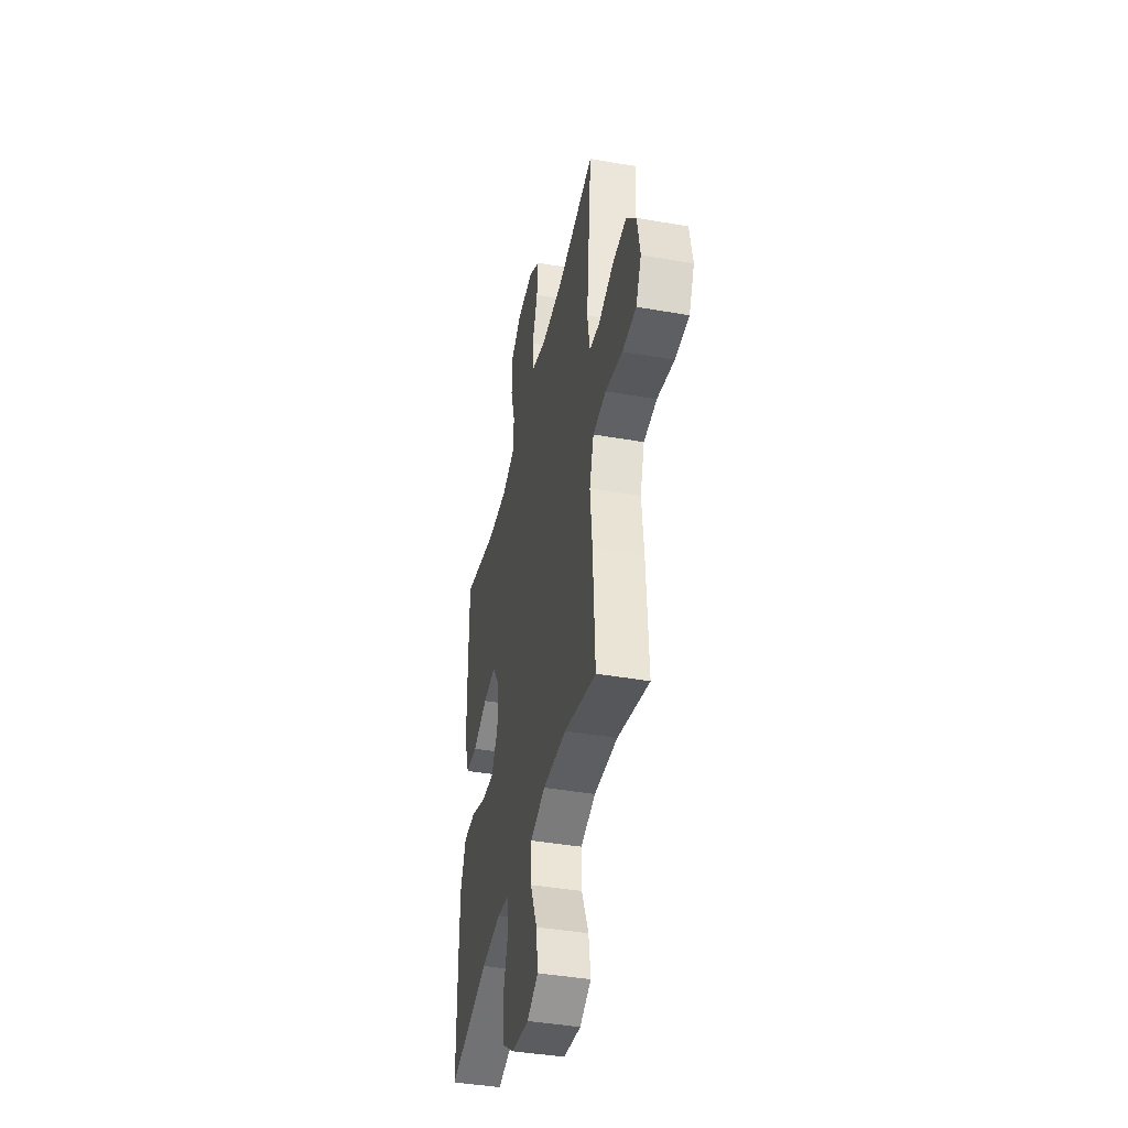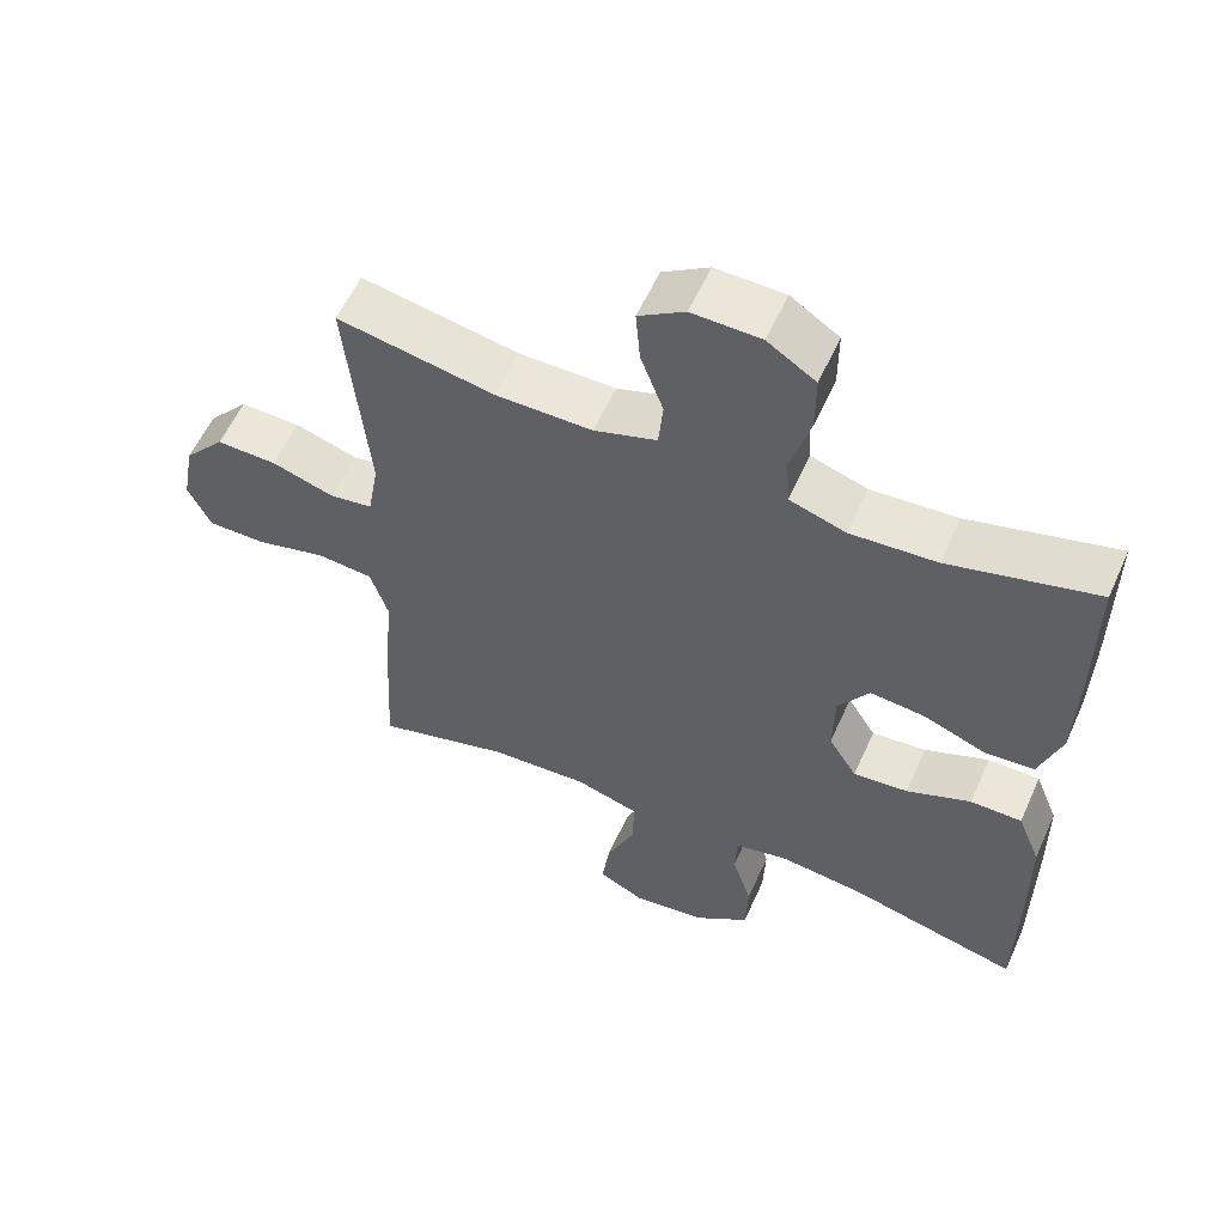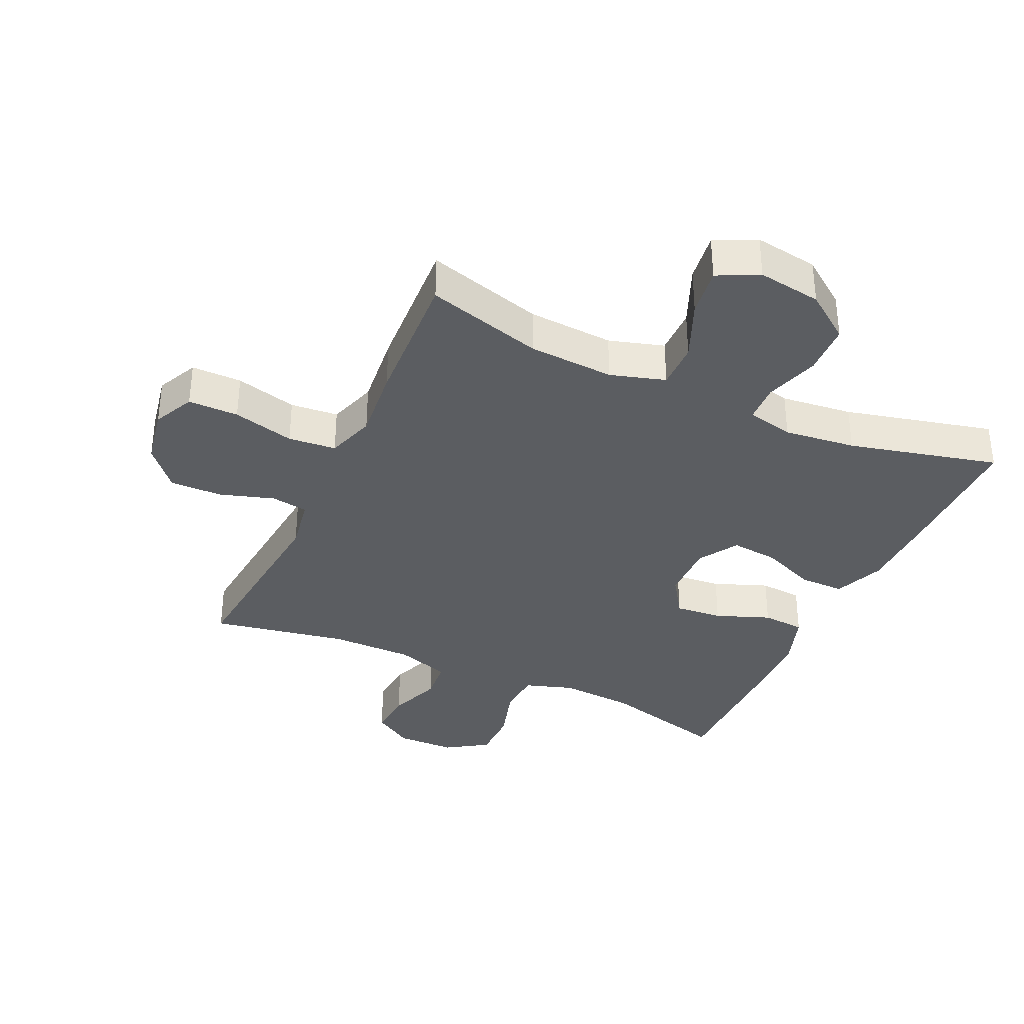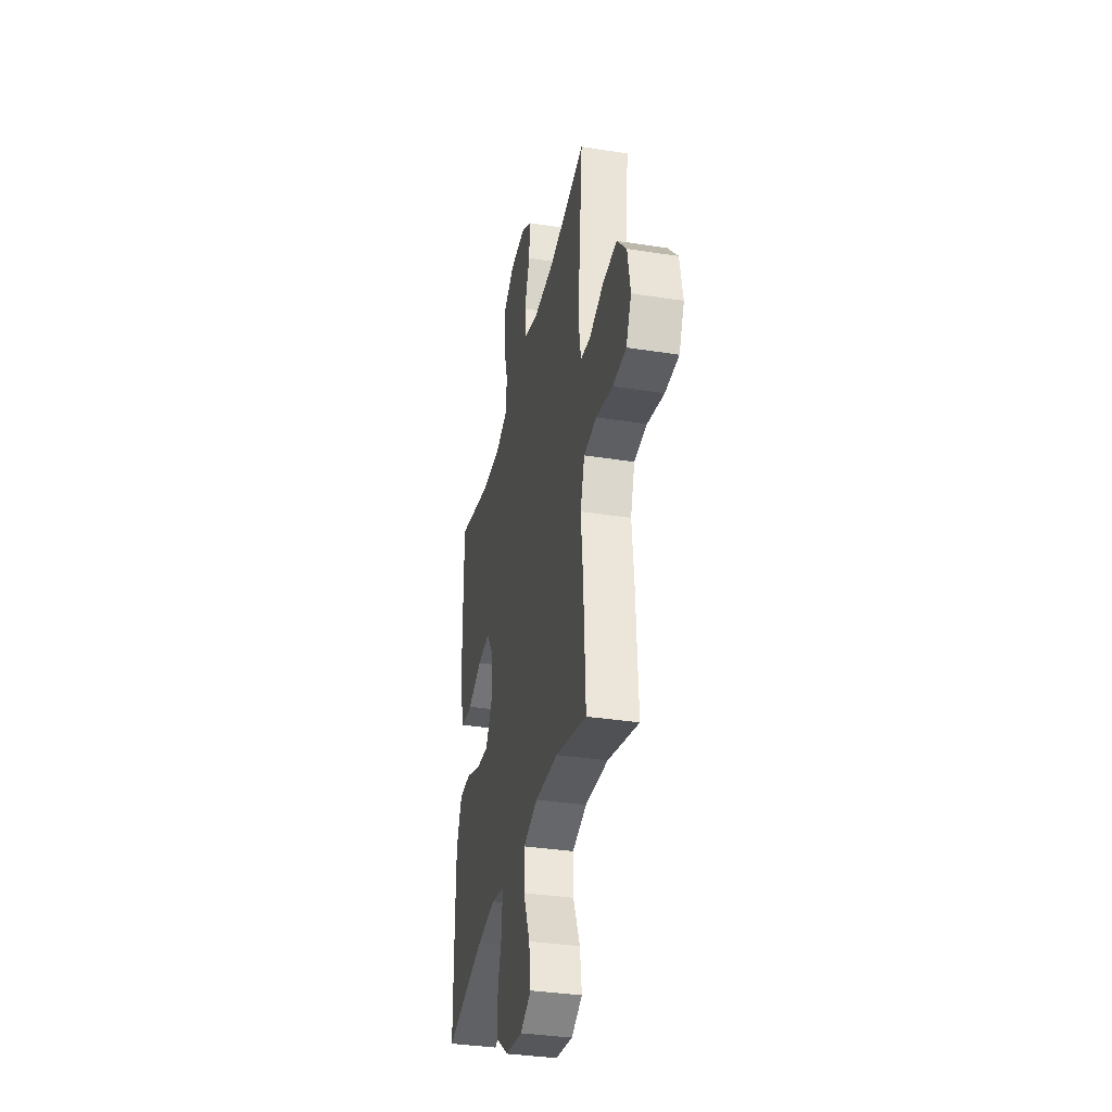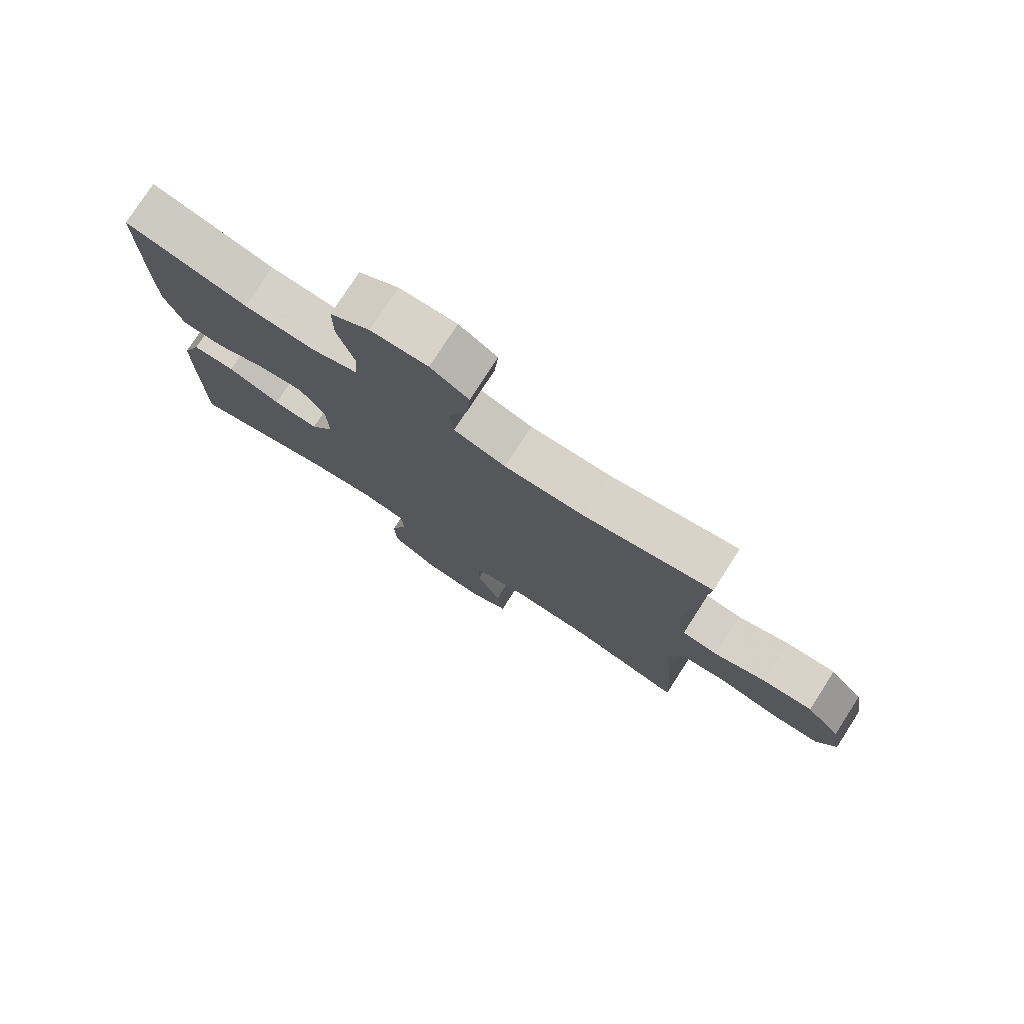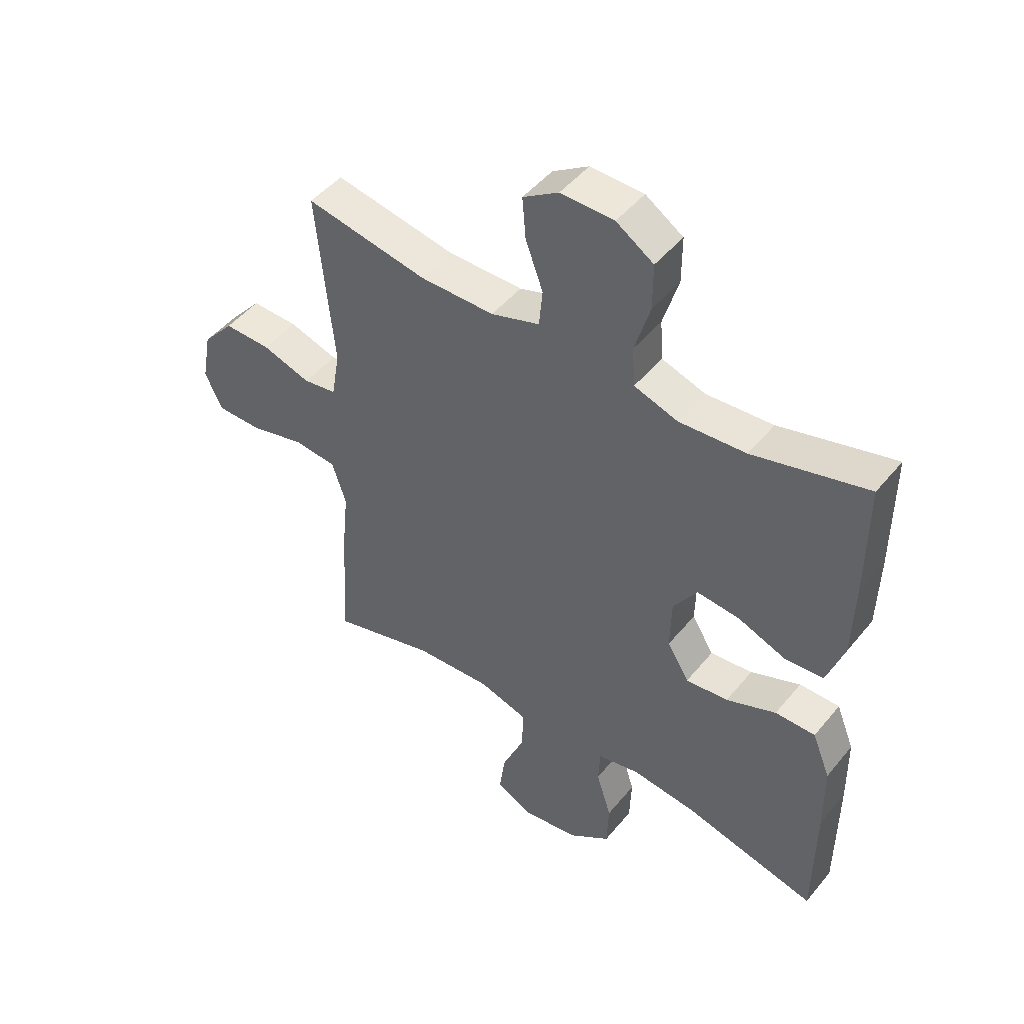
<metadata>
{"format":"obj","ext":"obj","renderer":"f3d","projection":"perspective","resolution":1024,"background":"white","views":[{"elev":-41.9,"azim":78.1,"up":"+Z"},{"elev":57.6,"azim":-155.9,"up":"+Z"},{"elev":-35.5,"azim":155.3,"up":"+Y"},{"elev":-35.4,"azim":78.3,"up":"+Z"},{"elev":77.4,"azim":32.8,"up":"+Z"},{"elev":47.6,"azim":-142.8,"up":"+Z"}]}
</metadata>
<code>
v 0.5 0.07 -0.5
v 0.315 0.07 -0.448
v 0.179 0.07 -0.44
v 0.092 0.07 -0.466
v 0.093 0.07 -0.54
v 0.133 0.07 -0.634
v 0.144 0.07 -0.712
v 0.079 0.07 -0.744
v -0.022 0.07 -0.729
v -0.096 0.07 -0.675
v -0.099 0.07 -0.593
v -0.072 0.07 -0.507
v -0.075 0.07 -0.445
v -0.149 0.07 -0.429
v -0.263 0.07 -0.442
v -0.5 0.07 -0.5
v -0.501 0.07 -0.274
v -0.499 0.07 -0.149
v -0.467 0.07 -0.07
v -0.396 0.07 -0.07
v -0.308 0.07 -0.106
v -0.233 0.07 -0.114
v -0.194 0.07 -0.051
v -0.196 0.07 0.042
v -0.238 0.07 0.105
v -0.313 0.07 0.098
v -0.399 0.07 0.065
v -0.467 0.07 0.07
v -0.497 0.07 0.158
v -0.5 0.07 0.292
v -0.5 0.07 0.5
v -0.298 0.07 0.447
v -0.18 0.07 0.439
v -0.103 0.07 0.464
v -0.098 0.07 0.534
v -0.125 0.07 0.625
v -0.125 0.07 0.706
v -0.059 0.07 0.749
v 0.035 0.07 0.751
v 0.098 0.07 0.711
v 0.092 0.07 0.638
v 0.061 0.07 0.554
v 0.067 0.07 0.488
v 0.153 0.07 0.46
v 0.285 0.07 0.46
v 0.5 0.07 0.5
v 0.47 0.07 0.186
v 0.485 0.07 0.1
v 0.544 0.07 0.091
v 0.63 0.07 0.118
v 0.713 0.07 0.12
v 0.769 0.07 0.056
v 0.786 0.07 -0.036
v 0.755 0.07 -0.101
v 0.675 0.07 -0.101
v 0.577 0.07 -0.076
v 0.501 0.07 -0.083
v 0.476 0.07 -0.16
v 0.488 0.07 -0.277
v 0.5 0 -0.5
v 0.315 0 -0.448
v 0.179 0 -0.44
v 0.092 0 -0.466
v 0.093 0 -0.54
v 0.133 0 -0.634
v 0.144 0 -0.712
v 0.079 0 -0.744
v -0.022 0 -0.729
v -0.096 0 -0.675
v -0.099 0 -0.593
v -0.072 0 -0.507
v -0.075 0 -0.445
v -0.149 0 -0.429
v -0.263 0 -0.442
v -0.5 0 -0.5
v -0.501 0 -0.274
v -0.499 0 -0.149
v -0.467 0 -0.07
v -0.396 0 -0.07
v -0.308 0 -0.106
v -0.233 0 -0.114
v -0.194 0 -0.051
v -0.196 0 0.042
v -0.238 0 0.105
v -0.313 0 0.098
v -0.399 0 0.065
v -0.467 0 0.07
v -0.497 0 0.158
v -0.5 0 0.292
v -0.5 0 0.5
v -0.298 0 0.447
v -0.18 0 0.439
v -0.103 0 0.464
v -0.098 0 0.534
v -0.125 0 0.625
v -0.125 0 0.706
v -0.059 0 0.749
v 0.035 0 0.751
v 0.098 0 0.711
v 0.092 0 0.638
v 0.061 0 0.554
v 0.067 0 0.488
v 0.153 0 0.46
v 0.285 0 0.46
v 0.5 0 0.5
v 0.47 0 0.186
v 0.485 0 0.1
v 0.544 0 0.091
v 0.63 0 0.118
v 0.713 0 0.12
v 0.769 0 0.056
v 0.786 0 -0.036
v 0.755 0 -0.101
v 0.675 0 -0.101
v 0.577 0 -0.076
v 0.501 0 -0.083
v 0.476 0 -0.16
v 0.488 0 -0.277
f 58 59 1 2
f 57 58 2 3
f 54 55 56
f 53 54 56
f 52 53 56
f 51 52 56
f 50 51 56
f 49 50 56
f 48 49 56 57
f 57 3 4
f 48 57 4
f 47 48 4
f 45 46 47 4
f 40 41 42
f 39 40 42
f 38 39 42
f 37 38 42
f 36 37 42
f 35 36 42
f 34 35 42 43
f 33 34 43 44
f 30 31 32
f 29 30 32
f 28 29 32
f 27 28 32
f 26 27 32
f 25 26 32 33
f 33 44 45
f 25 33 45
f 24 25 45
f 19 20 21
f 18 19 21
f 17 18 21
f 16 17 21
f 15 16 21
f 14 15 21 22
f 13 14 22 23
f 10 11 12
f 9 10 12
f 8 9 12
f 7 8 12
f 6 7 12
f 5 6 12
f 4 5 12 13
f 23 24 45
f 13 23 45
f 4 13 45
f 61 60 118 117
f 62 61 117 116
f 115 114 113
f 115 113 112
f 115 112 111
f 115 111 110
f 115 110 109
f 115 109 108
f 116 115 108 107
f 63 62 116
f 63 116 107
f 63 107 106
f 63 106 105 104
f 101 100 99
f 101 99 98
f 101 98 97
f 101 97 96
f 101 96 95
f 101 95 94
f 102 101 94 93
f 103 102 93 92
f 91 90 89
f 91 89 88
f 91 88 87
f 91 87 86
f 91 86 85
f 92 91 85 84
f 104 103 92
f 104 92 84
f 104 84 83
f 80 79 78
f 80 78 77
f 80 77 76
f 80 76 75
f 80 75 74
f 81 80 74 73
f 82 81 73 72
f 71 70 69
f 71 69 68
f 71 68 67
f 71 67 66
f 71 66 65
f 71 65 64
f 72 71 64 63
f 104 83 82
f 104 82 72
f 104 72 63
f 1 60 61 2
f 2 61 62 3
f 3 62 63 4
f 4 63 64 5
f 5 64 65 6
f 6 65 66 7
f 7 66 67 8
f 8 67 68 9
f 9 68 69 10
f 10 69 70 11
f 11 70 71 12
f 12 71 72 13
f 13 72 73 14
f 14 73 74 15
f 15 74 75 16
f 16 75 76 17
f 17 76 77 18
f 18 77 78 19
f 19 78 79 20
f 20 79 80 21
f 21 80 81 22
f 22 81 82 23
f 23 82 83 24
f 24 83 84 25
f 25 84 85 26
f 26 85 86 27
f 27 86 87 28
f 28 87 88 29
f 29 88 89 30
f 30 89 90 31
f 31 90 91 32
f 32 91 92 33
f 33 92 93 34
f 34 93 94 35
f 35 94 95 36
f 36 95 96 37
f 37 96 97 38
f 38 97 98 39
f 39 98 99 40
f 40 99 100 41
f 41 100 101 42
f 42 101 102 43
f 43 102 103 44
f 44 103 104 45
f 45 104 105 46
f 46 105 106 47
f 47 106 107 48
f 48 107 108 49
f 49 108 109 50
f 50 109 110 51
f 51 110 111 52
f 52 111 112 53
f 53 112 113 54
f 54 113 114 55
f 55 114 115 56
f 56 115 116 57
f 57 116 117 58
f 58 117 118 59
f 59 118 60 1

</code>
